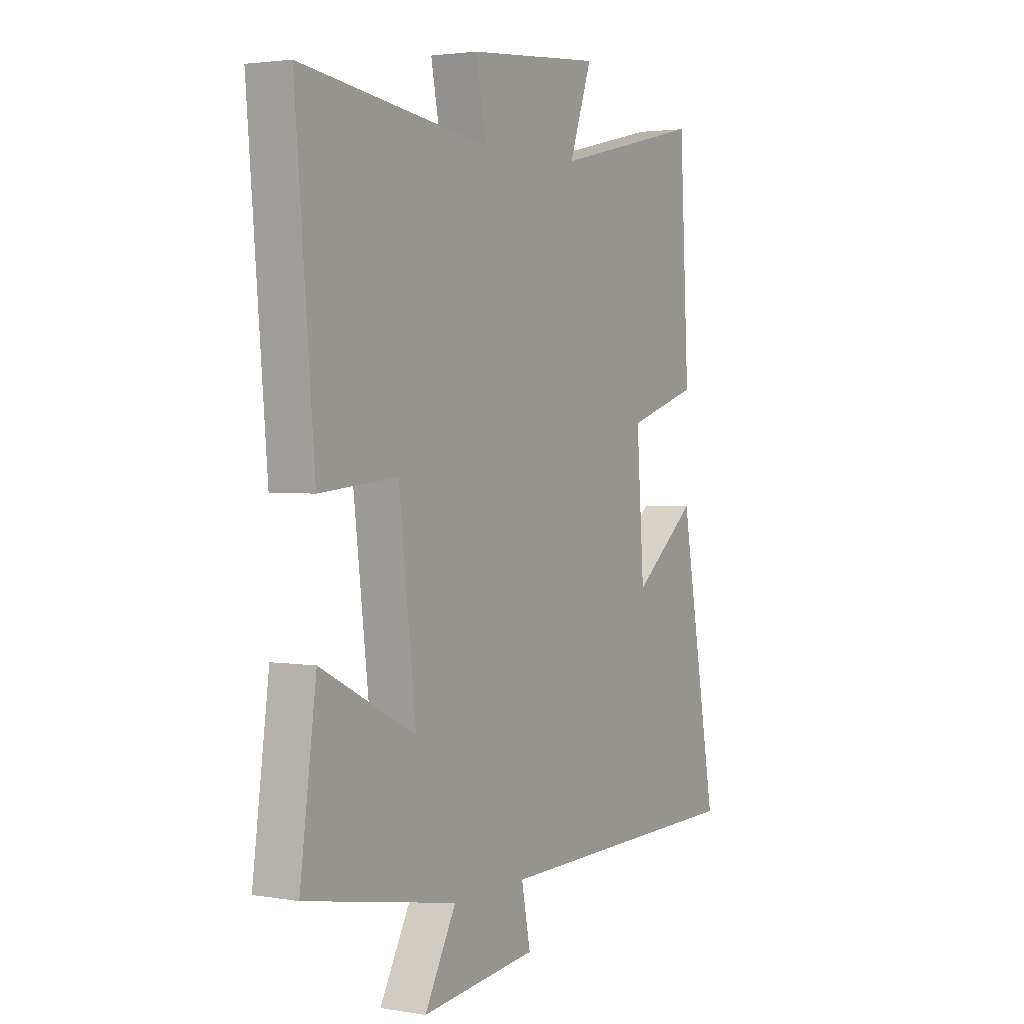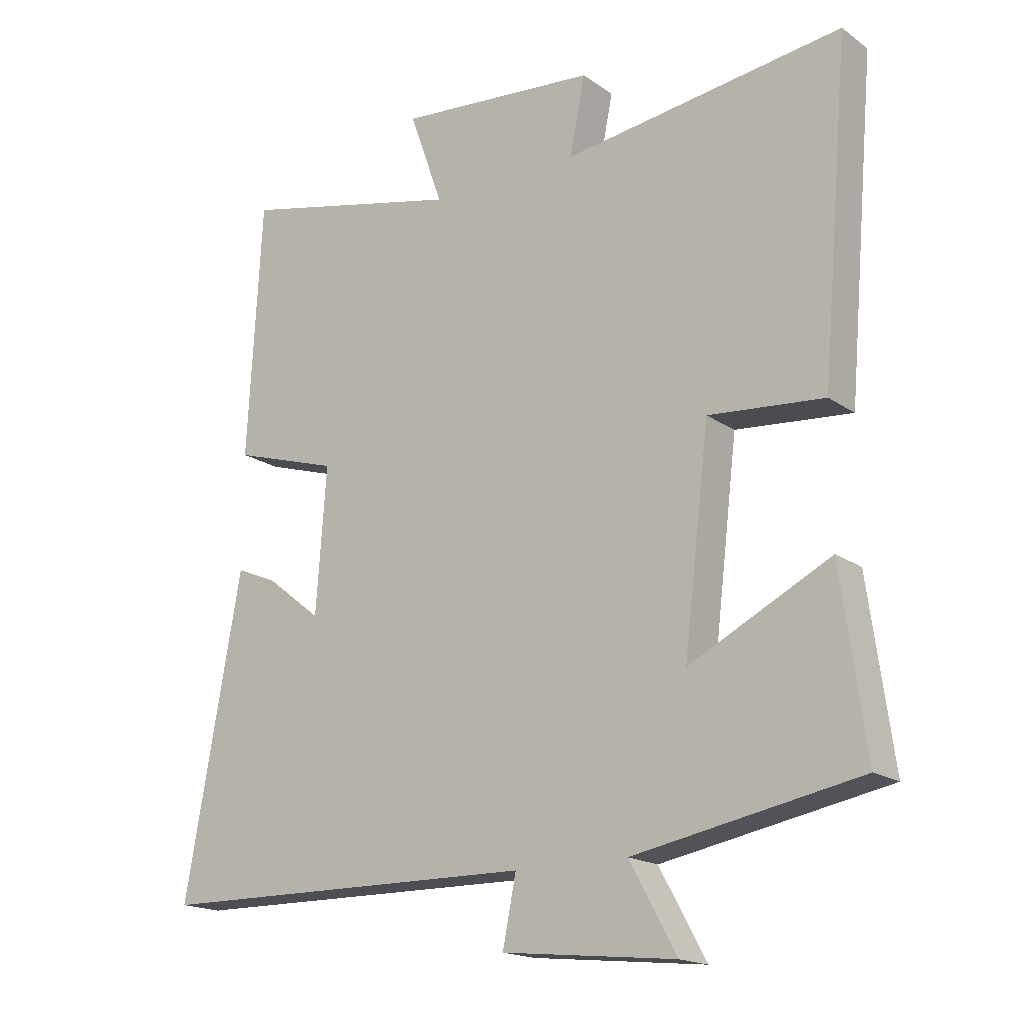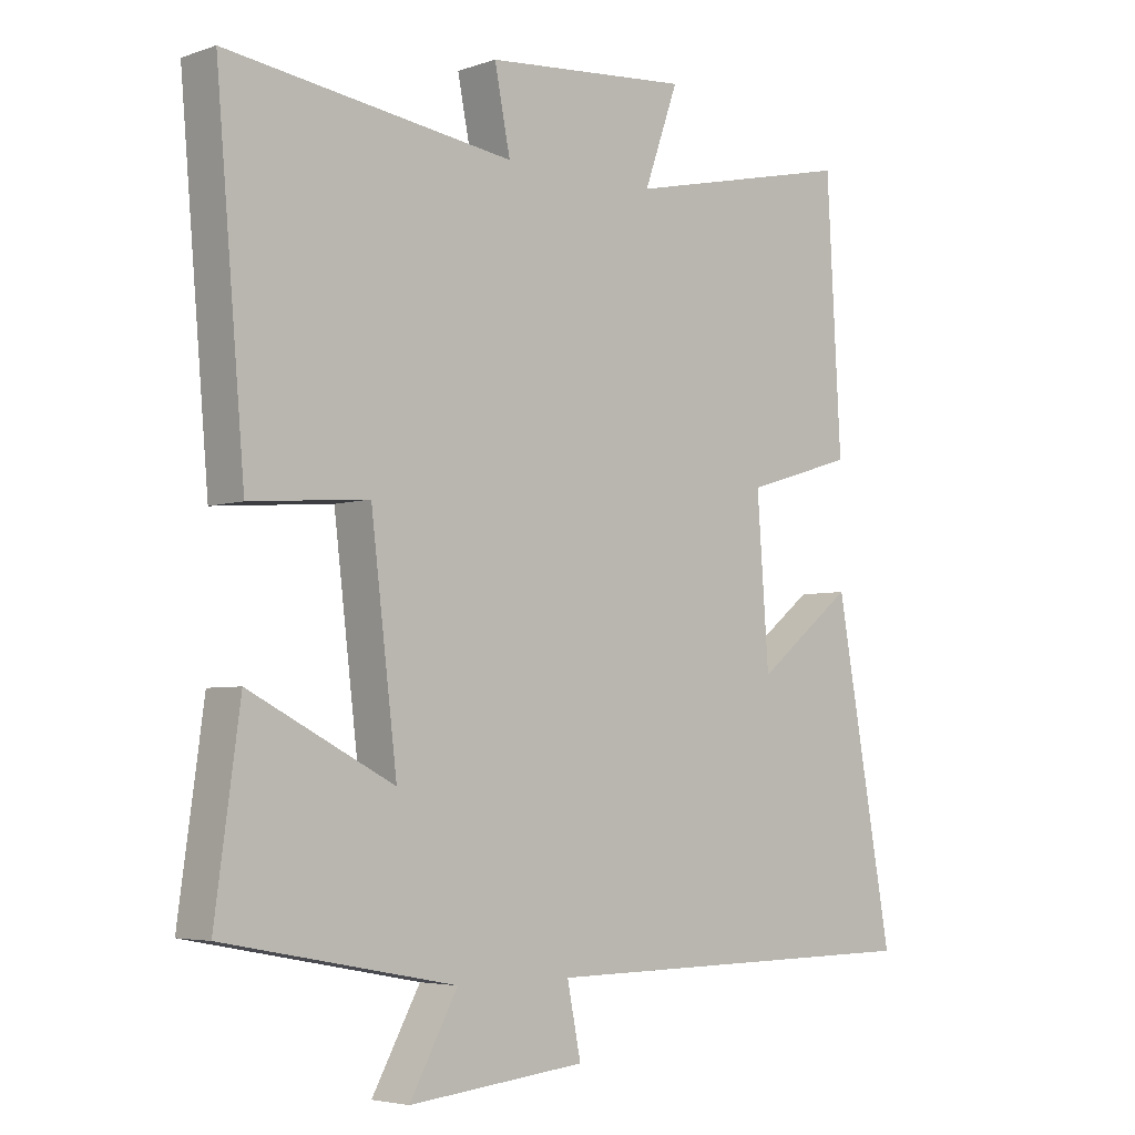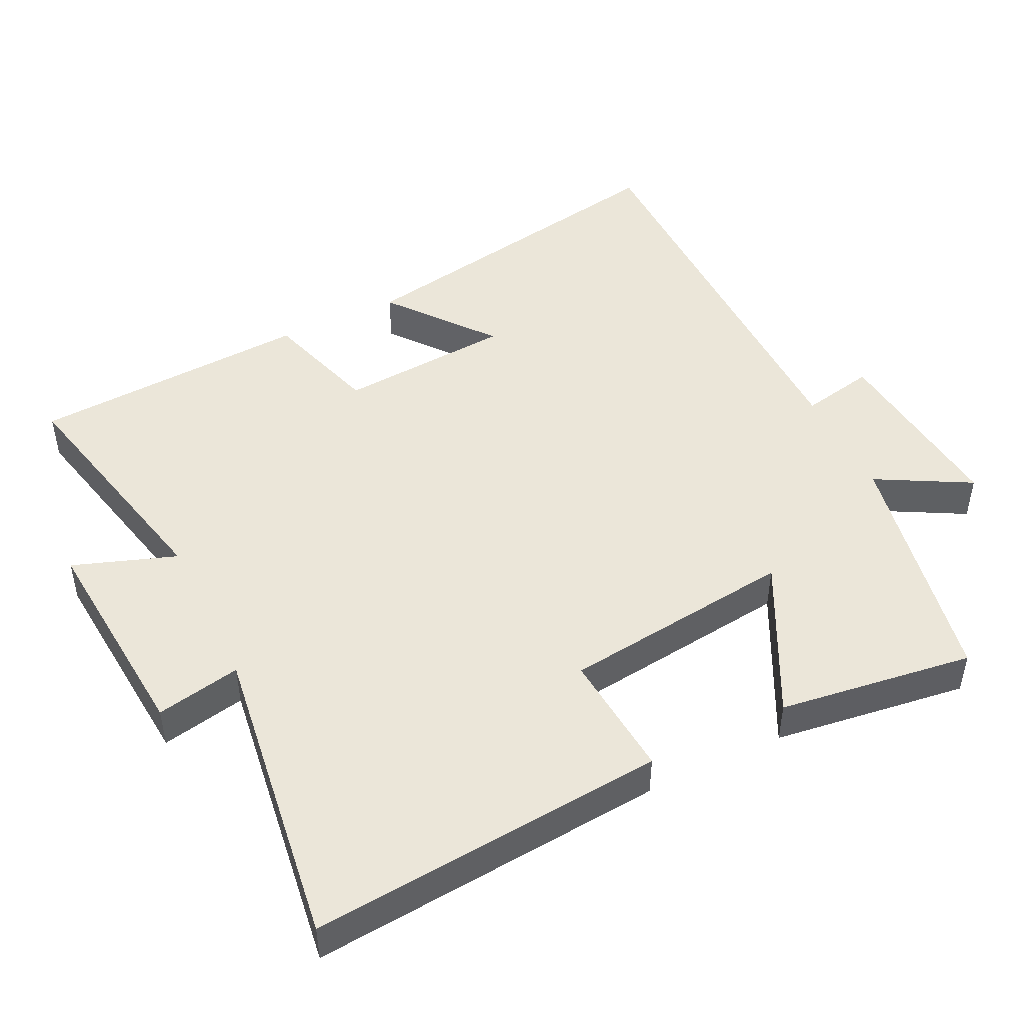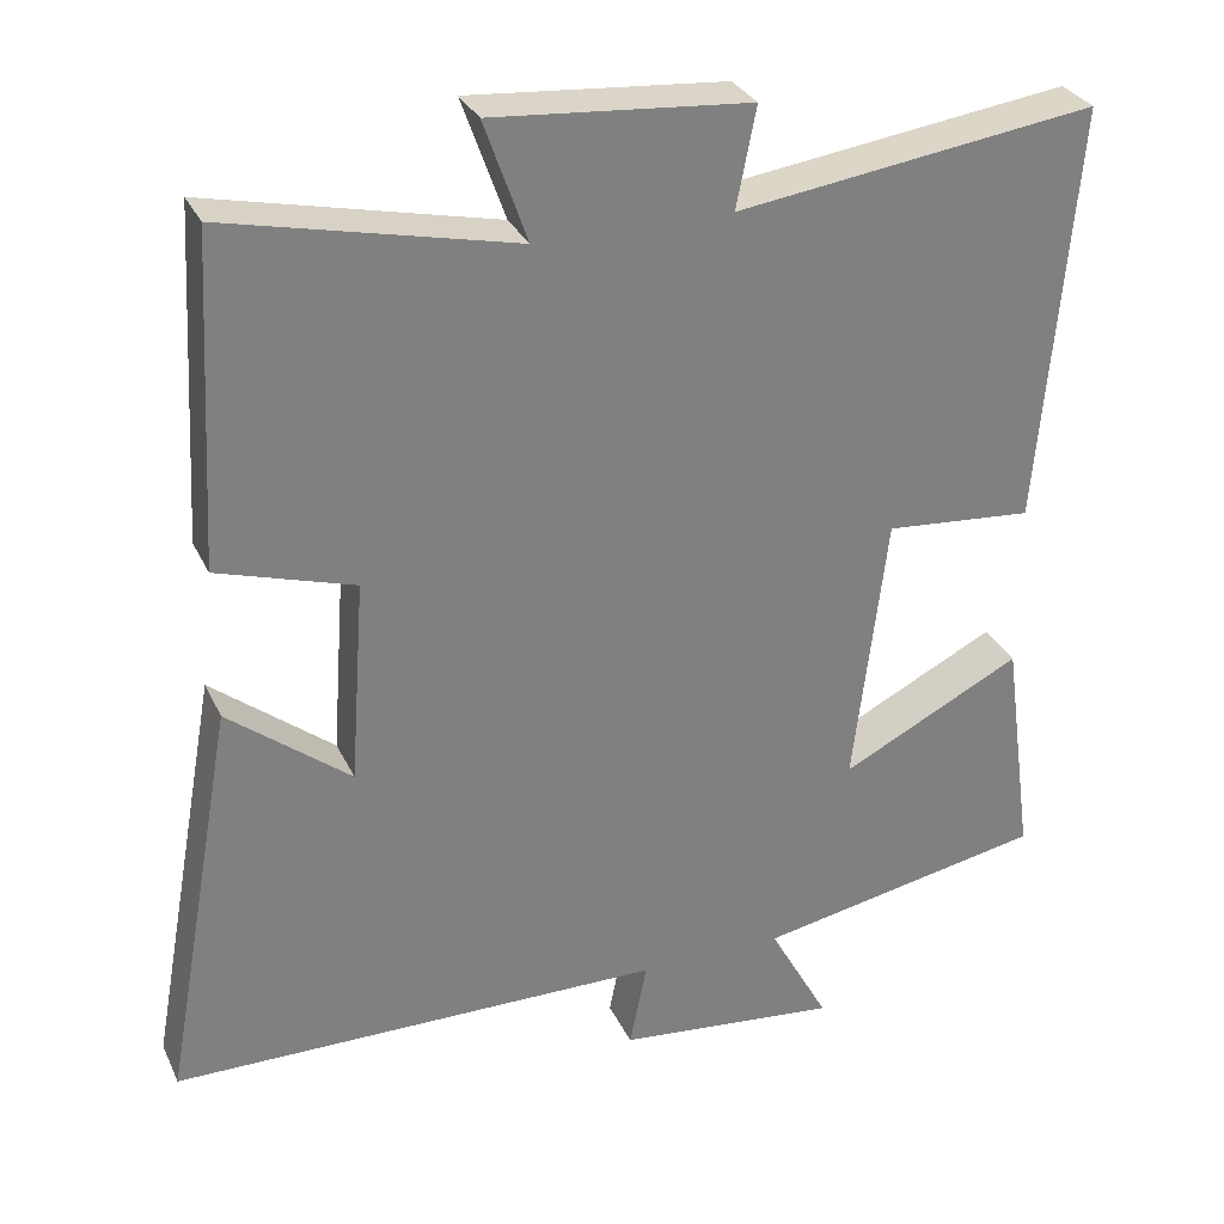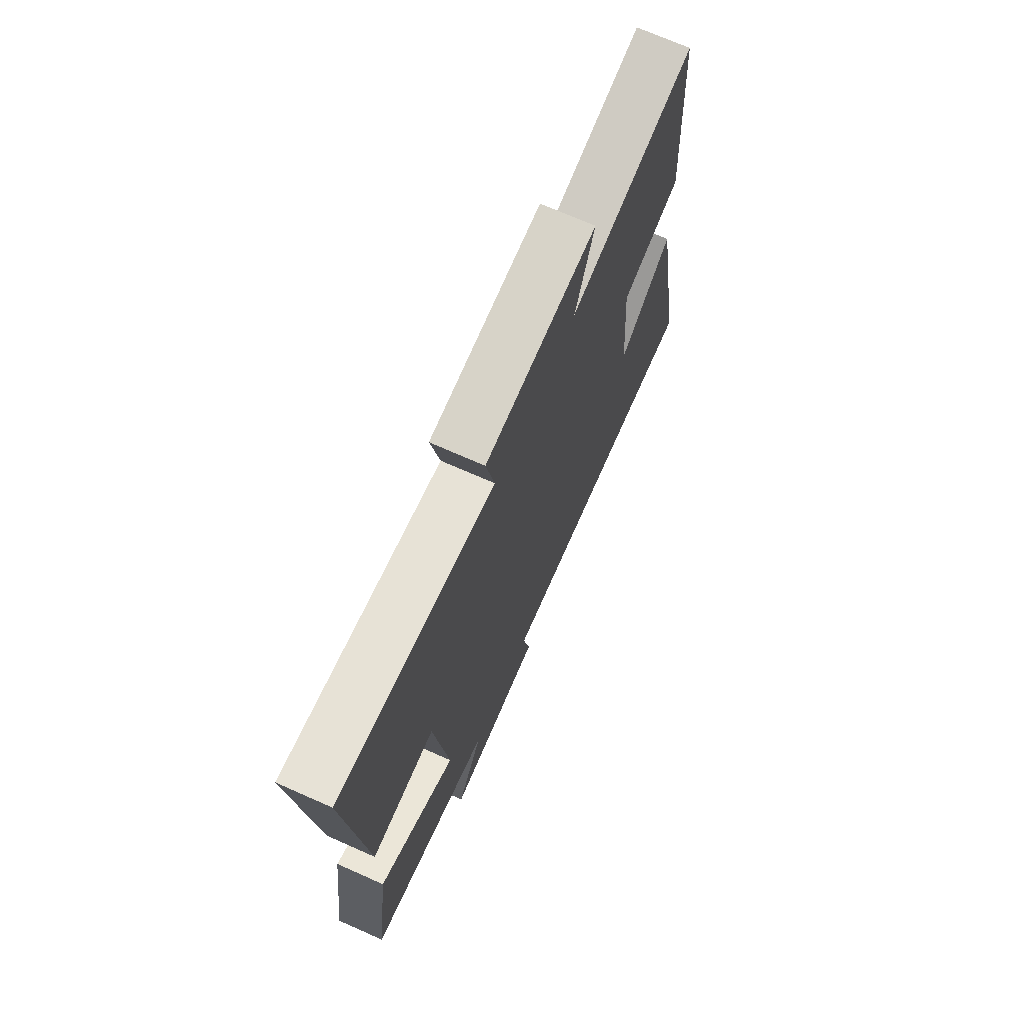
<metadata>
{"format":"obj","ext":"obj","renderer":"f3d","projection":"perspective","resolution":1024,"background":"white","views":[{"elev":2.7,"azim":120.4,"up":"+Z"},{"elev":-17.6,"azim":36.5,"up":"+Z"},{"elev":-4.5,"azim":137.3,"up":"+Z"},{"elev":47.5,"azim":64.0,"up":"+Y"},{"elev":30.5,"azim":-21.7,"up":"+Z"},{"elev":71.2,"azim":113.9,"up":"+Z"}]}
</metadata>
<code>
v 0.544 0.07 0.56
v 0.5 0.07 0.051
v 0.32 0.07 0.066
v 0.28 0.07 -0.266
v 0.5 0.07 -0.155
v 0.538 0.07 -0.433
v 0.186 0.07 -0.5
v 0.259 0.07 -0.633
v -0.011 0.07 -0.605
v 0.01 0.07 -0.5
v -0.588 0.07 -0.494
v -0.5 0.07 -0.003
v -0.352 0.07 -0.12
v -0.334 0.07 0.128
v -0.5 0.07 0.179
v -0.478 0.07 0.579
v -0.129 0.07 0.5
v -0.181 0.07 0.647
v 0.131 0.07 0.621
v 0.107 0.07 0.5
v 0.544 0 0.56
v 0.5 0 0.051
v 0.32 0 0.066
v 0.28 0 -0.266
v 0.5 0 -0.155
v 0.538 0 -0.433
v 0.186 0 -0.5
v 0.259 0 -0.633
v -0.011 0 -0.605
v 0.01 0 -0.5
v -0.588 0 -0.494
v -0.5 0 -0.003
v -0.352 0 -0.12
v -0.334 0 0.128
v -0.5 0 0.179
v -0.478 0 0.579
v -0.129 0 0.5
v -0.181 0 0.647
v 0.131 0 0.621
v 0.107 0 0.5
f 17 18 19 20
f 14 15 16 17
f 13 14 17 20
f 10 11 12 13
f 10 13 20 1
f 7 8 9 10
f 4 5 6 7
f 3 4 7 10
f 1 2 3
f 1 3 10
f 40 39 38 37
f 37 36 35 34
f 40 37 34 33
f 33 32 31 30
f 21 40 33 30
f 30 29 28 27
f 27 26 25 24
f 30 27 24 23
f 23 22 21
f 30 23 21
f 1 21 22 2
f 2 22 23 3
f 3 23 24 4
f 4 24 25 5
f 5 25 26 6
f 6 26 27 7
f 7 27 28 8
f 8 28 29 9
f 9 29 30 10
f 10 30 31 11
f 11 31 32 12
f 12 32 33 13
f 13 33 34 14
f 14 34 35 15
f 15 35 36 16
f 16 36 37 17
f 17 37 38 18
f 18 38 39 19
f 19 39 40 20
f 20 40 21 1

</code>
